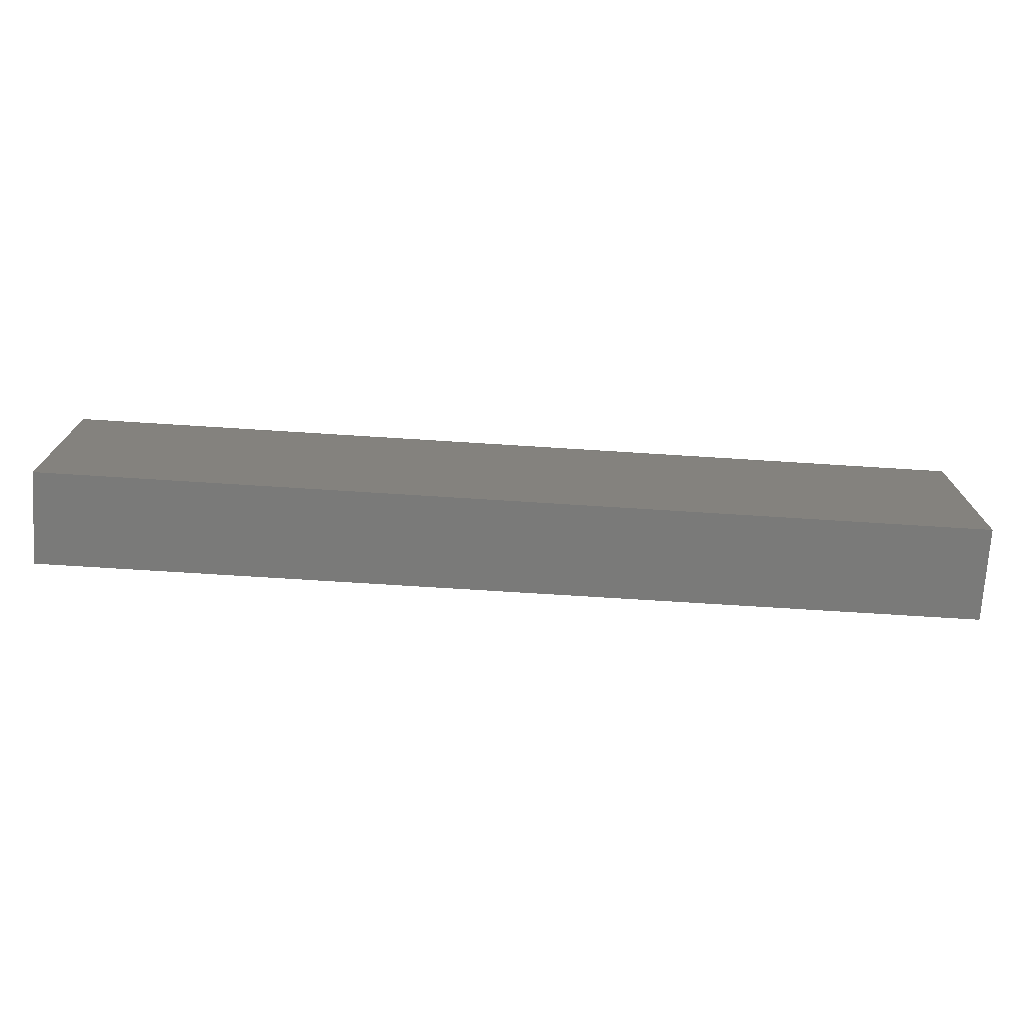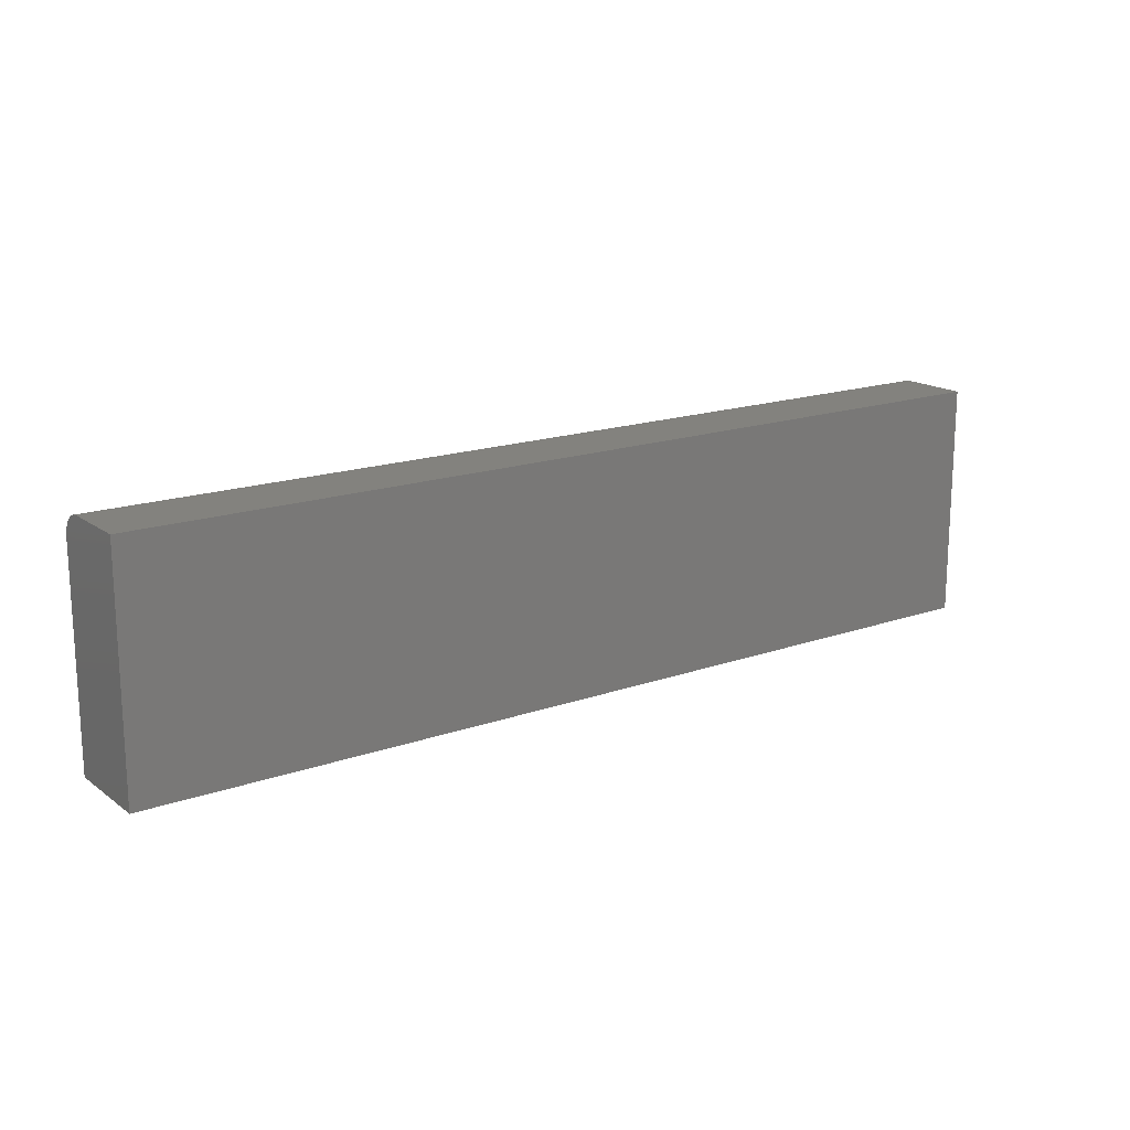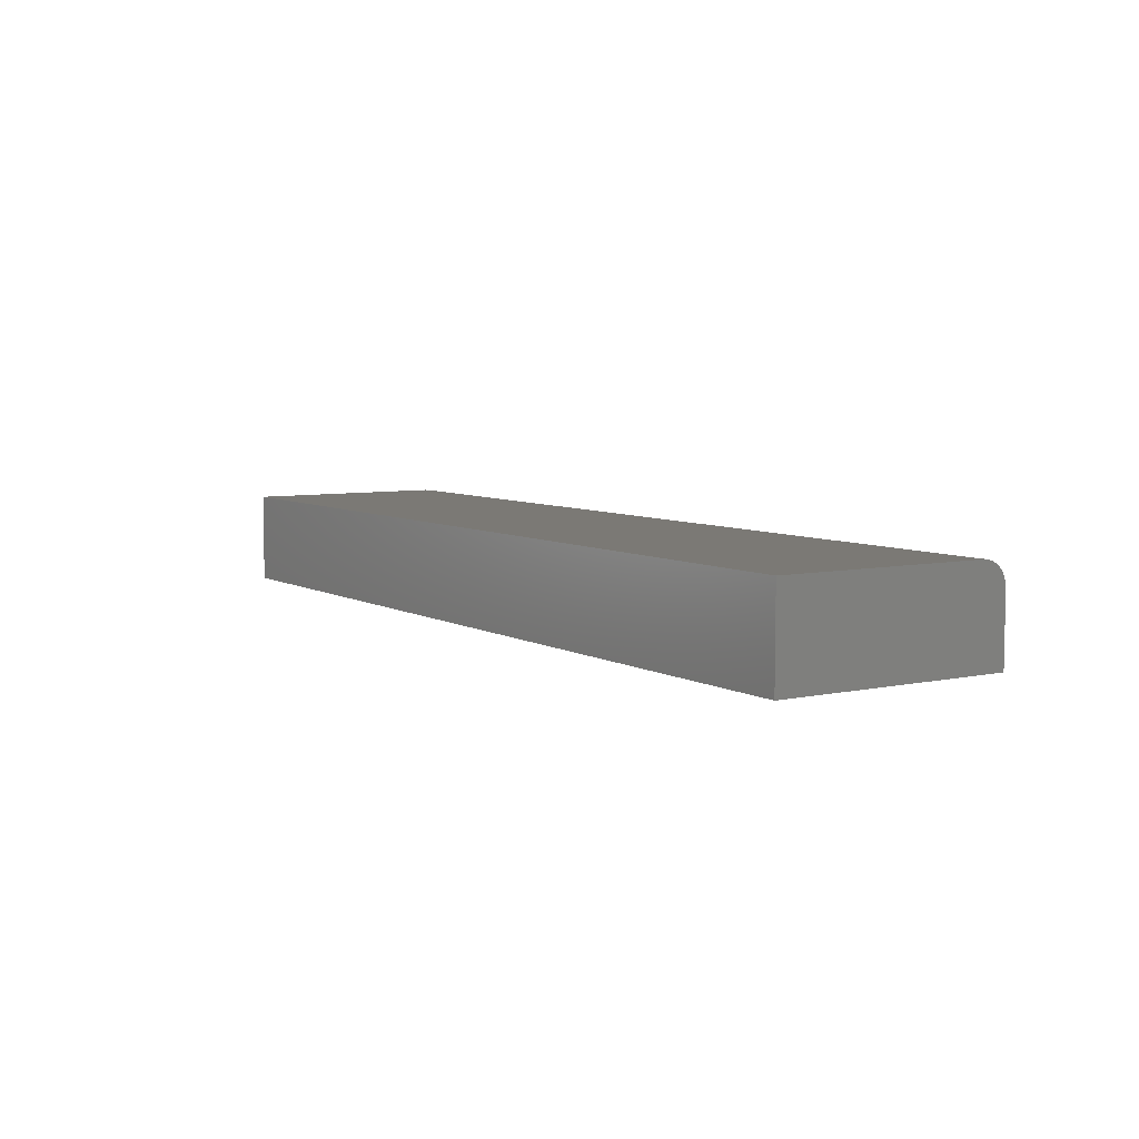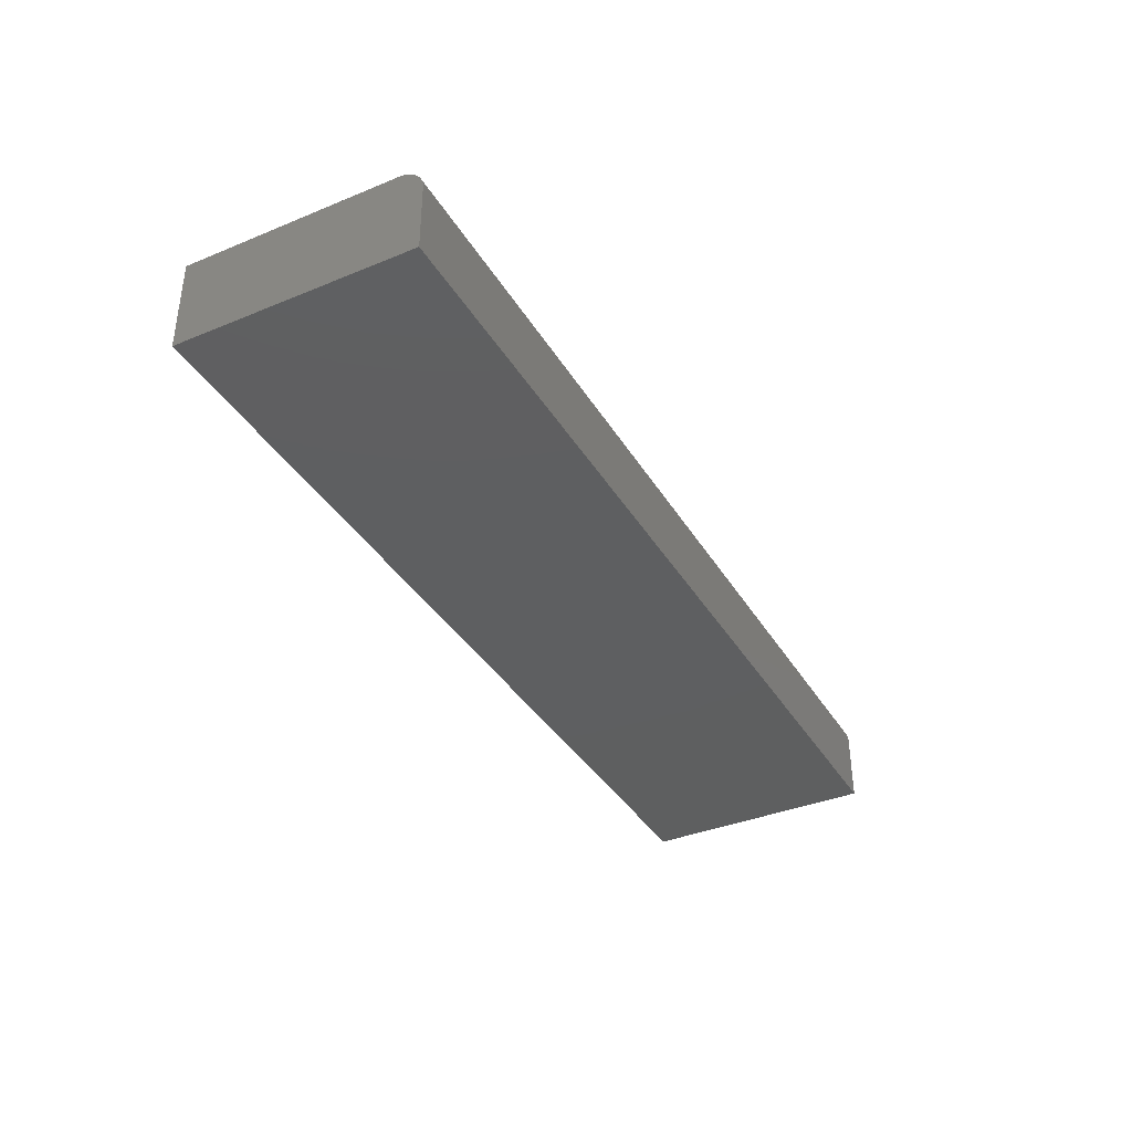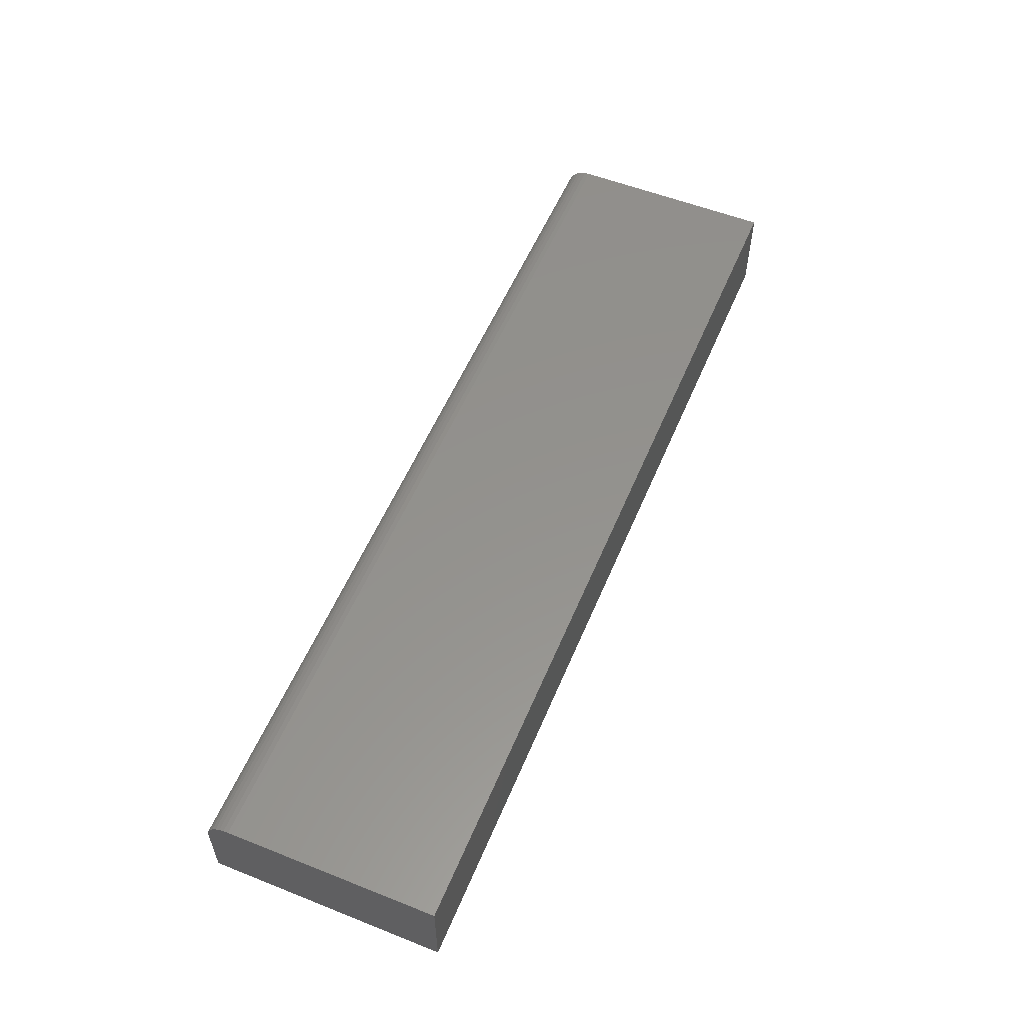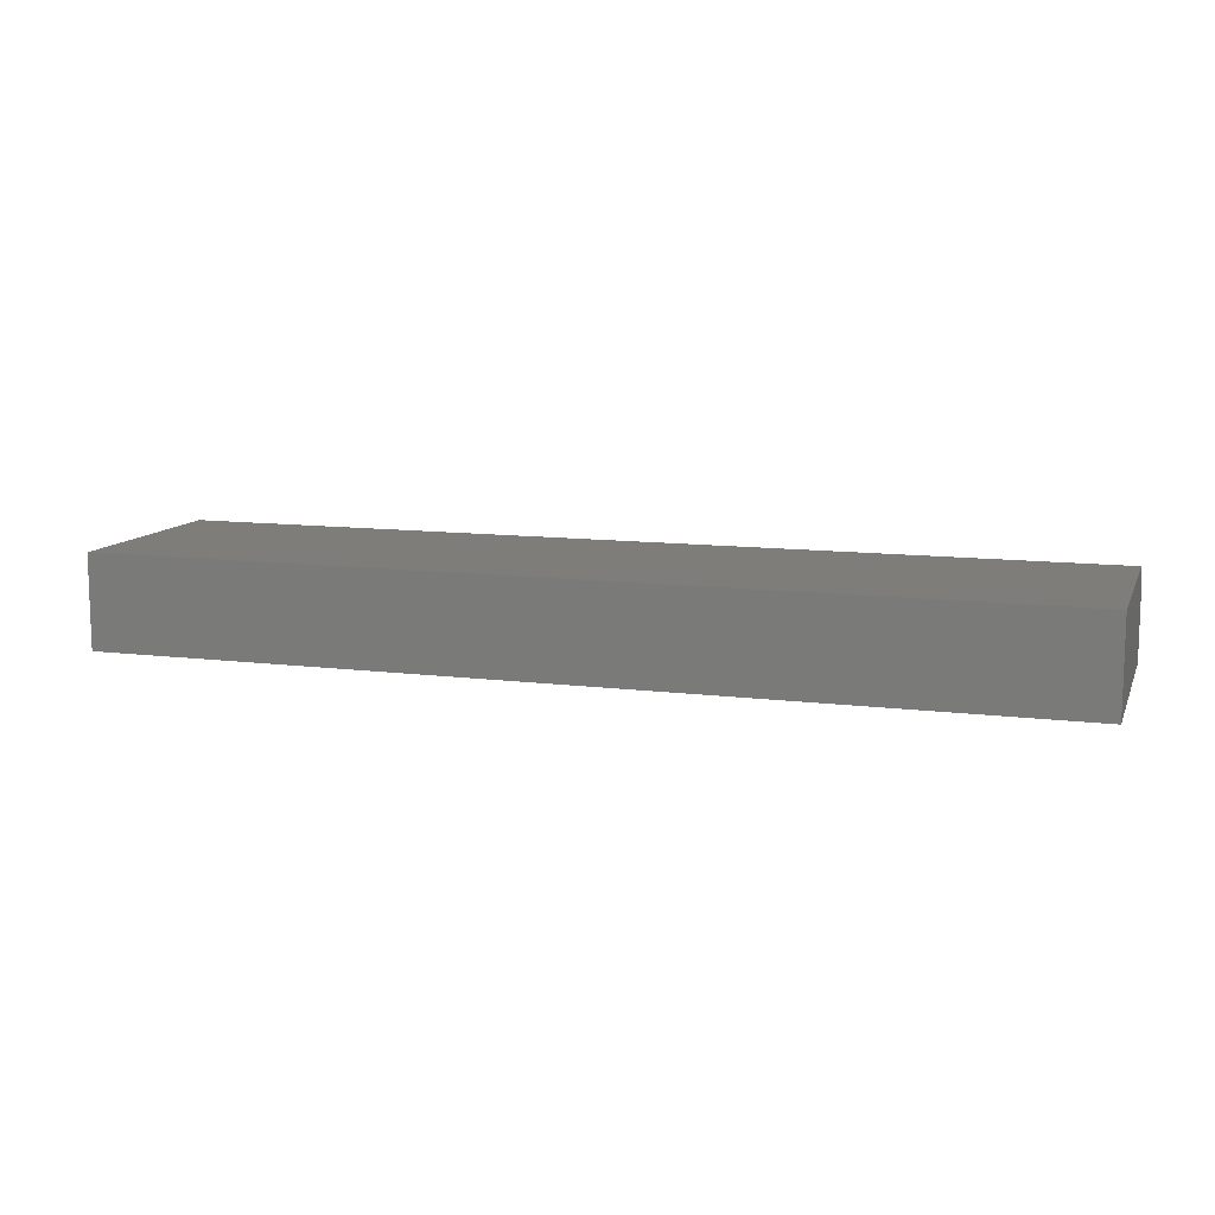
<metadata>
{"format":"stl","ext":"stl","renderer":"f3d","projection":"perspective","resolution":1024,"background":"white","views":[{"elev":-73.2,"azim":-3.6,"up":"+Y"},{"elev":16.8,"azim":144.6,"up":"+Y"},{"elev":6.4,"azim":57.4,"up":"+Z"},{"elev":-37.3,"azim":117.8,"up":"+Z"},{"elev":55.6,"azim":-67.4,"up":"+Z"},{"elev":10.9,"azim":17.4,"up":"+Z"}]}
</metadata>
<code>
# stl→obj: 24 verts, 44 faces
v -0.4219 0.3359 0.1172
v 0.75 0.3359 0.1172
v -0.4219 0.6007 0.1172
v 0.75 0.6007 0.1172
v -0.4219 0.6267 0.1033
v -0.4219 0.6127 0.1148
v -0.4219 0.6181 0.1119
v -0.4219 0.6228 0.108
v -0.4219 0.3359 0
v -0.4219 0.6068 0.1166
v -0.4219 0.632 0
v -0.4219 0.6296 0.0979
v -0.4219 0.6314 0.09203
v -0.4219 0.632 0.08594
v 0.75 0.632 0.08594
v 0.75 0.632 0
v 0.75 0.6314 0.09203
v 0.75 0.6296 0.0979
v 0.75 0.6267 0.1033
v 0.75 0.6228 0.108
v 0.75 0.6181 0.1119
v 0.75 0.6127 0.1148
v 0.75 0.6068 0.1166
v 0.75 0.3359 0
f 1 2 3
f 3 2 4
f 5 6 7
f 5 7 8
f 9 1 3
f 9 3 10
f 9 10 11
f 10 6 5
f 10 5 12
f 10 12 13
f 10 13 14
f 10 14 11
f 15 16 14
f 14 16 11
f 15 17 18
f 16 15 18
f 16 18 19
f 16 19 20
f 16 20 21
f 16 21 22
f 16 22 23
f 16 23 4
f 16 4 2
f 16 2 24
f 15 14 17
f 17 14 13
f 17 13 18
f 18 13 12
f 18 12 19
f 19 12 5
f 19 5 20
f 20 5 8
f 20 8 21
f 21 8 7
f 21 7 22
f 22 7 6
f 22 6 23
f 23 6 10
f 23 10 4
f 4 10 3
f 9 11 24
f 24 11 16
f 1 9 2
f 2 9 24

</code>
